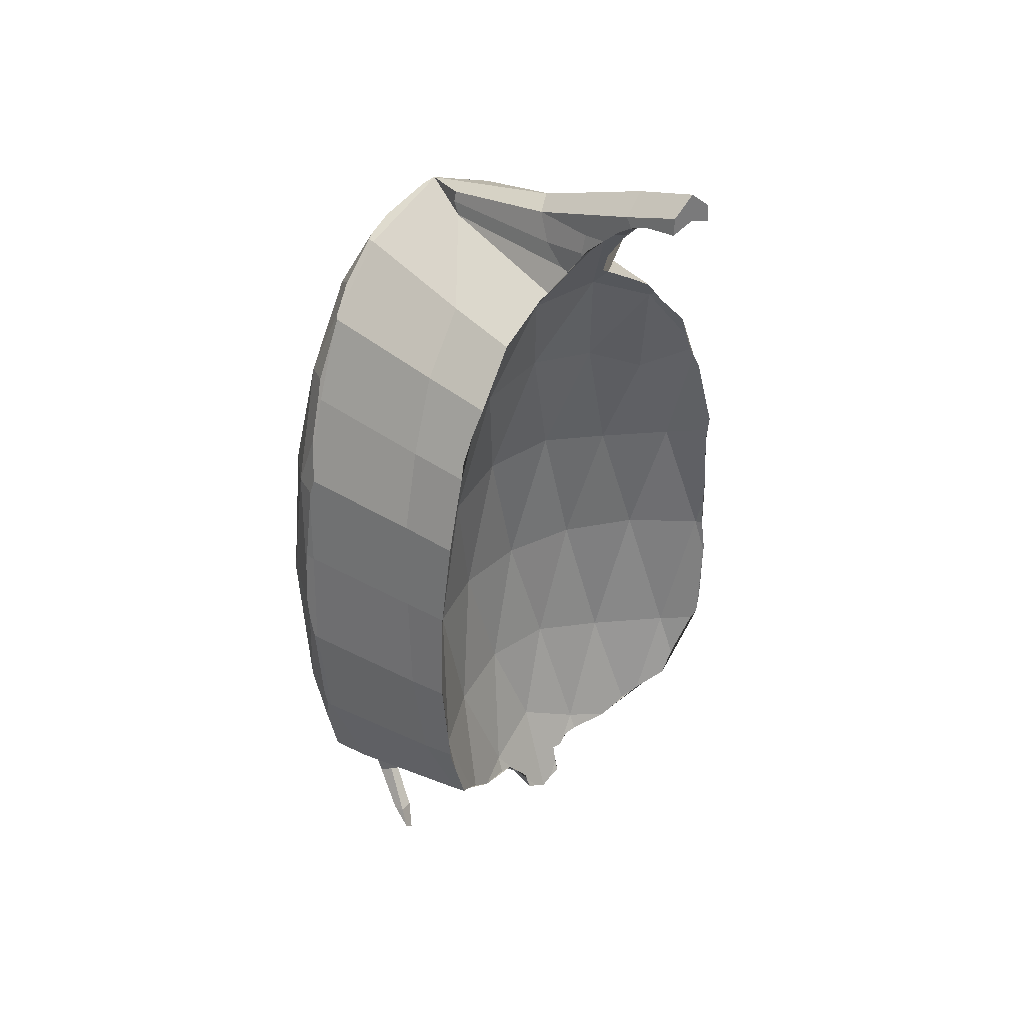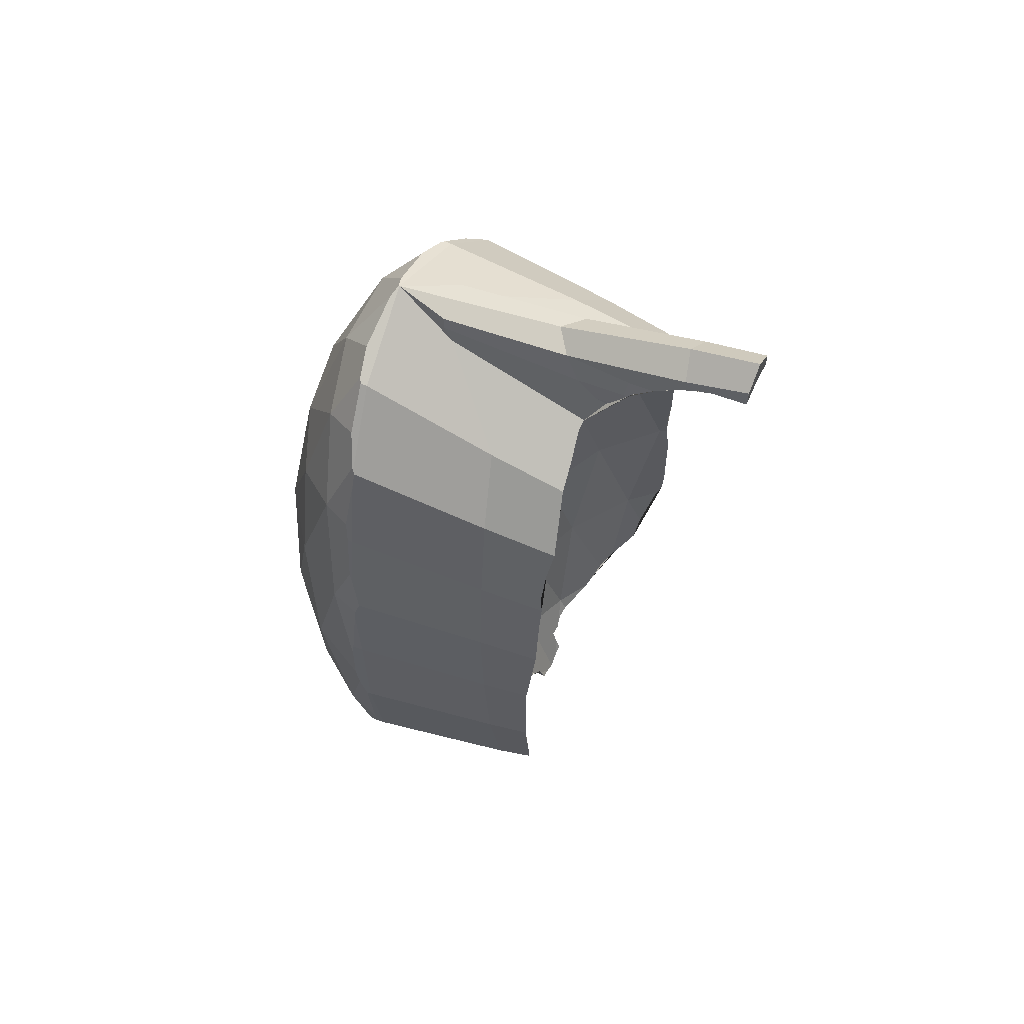
<metadata>
{"format":"obj","ext":"obj","renderer":"f3d","projection":"perspective","resolution":1024,"background":"white","views":[{"elev":33.1,"azim":47.2,"up":"+Z"},{"elev":61.4,"azim":25.0,"up":"+Z"}]}
</metadata>
<code>
o joint_6
v -0.000903 0 -0.000903
v 9.7e-05 0 -0.000903
v 0.000269 -0.000531 0.000903
v -0.000731 -0.000531 0.000903
v 0.000269 0.000531 0.000903
v -0.000731 0.000531 0.000903
v -0.000761 0 -0.001328
v -0.000489 -0.000724 -0.001015
v -0.000695 -0.000505 -0.001062
v -0.000839 -0.000241 -0.001015
v 0.000161 -0.000241 -0.001015
v -0.000311 -0.000919 0.000231
v -0.000283 -0.000947 -0.000173
v 0.00023 -0.000822 0.000613
v -0.000839 0.000241 -0.001015
v 0.000161 0.000241 -0.001015
v -0.000695 0.000505 -0.001062
v 0.000255 -0.000849 0.000247
v -0.000489 0.000724 -0.001015
v 0.000286 -0.000862 -0.000147
v 0.000131 -0.000447 0.000507
v 3.9e-05 -0.000312 -0
v -0.000869 -0.000447 0.000507
v 3.4e-05 -0.000149 -0.000507
v -0.000961 -0.000312 -0
v -0.000966 -0.000149 -0.000507
v 0.000406 -0.000817 0
v -0.00044 -0.000873 -0.000507
v 0.000306 -0.000689 0.000507
v -0.000594 -0.000817 0
v -0.000694 -0.000689 0.000507
v 0.000306 0.000689 0.000507
v -0.000694 0.000689 0.000507
v 0.000406 0.000817 -0
v -0.000594 0.000817 -0
v -0.00044 0.000873 -0.000507
v 3.4e-05 0.000149 -0.000507
v -0.000966 0.000149 -0.000507
v 3.9e-05 0.000312 0
v -0.000961 0.000312 0
v -0.000869 0.000447 0.000507
v 0.000131 0.000447 0.000507
v -0.000537 -0.000689 0.001015
v -0.000821 -0.000298 0.001015
v -0.000859 0 0.001062
v 0.000179 -0.000298 0.001015
v -0.000821 0.000298 0.001015
v 0.000141 0 0.001062
v -0.000537 0.000689 0.001015
v 0.000179 0.000298 0.001015
v -0.000616 -0.000447 0.001328
v -0.000378 -0.000776 0.00096
v 0.000384 -0.000447 0.001328
v -0.000616 0.000447 0.001328
v -0.000464 -0.000385 0.001552
v 0.000384 0.000447 0.001328
v -0.000678 0.000164 0.001462
v -0.000502 -0 0.001723
v -0.000678 -0.000164 0.001462
v 0.000548 0 0.001807
v 0.000322 0.000164 0.001462
v 0.000322 -0.000164 0.001462
v -0.000452 0.000859 0.000558
v -0.000209 -0.000122 0.001681
v 9.8e-05 -0.000411 0.001453
v -0.000957 0.000164 0.000558
v 0.000199 -0.000736 0.000929
v -0.00101 -0 0
v 4.3e-05 0.000164 0.000558
v -0.000957 -0.000164 0.000558
v -0.000452 -0.000859 0.000558
v -1e-05 -0 0
v 4.3e-05 -0.000164 0.000558
v 0.000183 0.000594 -0
v 0.000322 0.000695 -0.000558
v -0.000817 0.000594 -0
v 0.00013 0.00043 -0.000558
v -0.000678 0.000695 -0.000558
v 0.000183 -0.000594 0
v -0.00087 0.00043 -0.000558
v -0.000817 -0.000594 0
v 0.00013 -0.00043 -0.000558
v -0.00087 -0.00043 -0.000558
v 0.000322 -0.000695 -0.000558
v 0.000272 -9.4e-05 0.001846
v -0.000678 -0.000695 -0.000558
v 0.000202 0 0.001875
v 0.000757 -0.0001 0.001987
v 0.00073 0 0.002057
v 0.00033 -0.000115 0.001738
v -0.000258 -9.1e-05 0.001762
v 0.001 0 0.00202
v 0.001 -0 0.00202
v -0.000258 -0.000911 -0.00057
v -0.000249 -0.000741 -0.000964
v -0.000297 -0.000381 -0.001184
v -0.000268 -0 -0.001229
v 0.000333 -0.00067 -0.000845
v 0.00032 -0.000828 -0.000508
v 0.000209 0 -0.001283
v 0.000159 -0.000614 0.001226
v -0.000251 -0.000106 0.001724
v 0.000413 -0.000112 0.001653
v 0.000533 -9.9e-05 0.001832
v 0.000523 -0.000111 0.001753
v -0.000293 -0.000341 -0.00119
v -0.000286 -0.000256 -0.001201
v -0.00061 -0.000403 -0.001342
v -0.000616 -0.000278 -0.001395
v -0.000288 -0.000288 -0.001265
v -0.000274 -0.000344 -0.001264
v -0.000506 -0.000378 -0.001421
v -0.000499 -0.000342 -0.001425
v -0.000372 -0.000422 -0.001591
v -0.000393 -0.000359 -0.001596
v -5.1e-05 -6.3e-05 -0.001197
v -6e-05 -9.4e-05 -0.001169
v -0.000378 0.000776 0.00096
v 0.00023 0.000822 0.000613
v 0.000199 0.000736 0.000929
v -0.000311 0.000919 0.000231
v 0.000255 0.000849 0.000247
v -0.000283 0.000947 -0.000173
v 0.000286 0.000862 -0.000147
v -0.000464 0.000385 0.001552
v 9.8e-05 0.000411 0.001453
v -0.000212 0.00013 0.001667
v 0.000159 0.000614 0.001226
v 0.000272 9.4e-05 0.001846
v -0.00026 9e-05 0.001757
v 0.000757 0.0001 0.001987
v 0.000413 0.000112 0.001653
v -0.000251 0.0001 0.001724
v -0.000293 0.000341 -0.00119
v -0.000297 0.000381 -0.001184
v -0.000258 0.000911 -0.00057
v -0.000249 0.000741 -0.000964
v 0.000333 0.00067 -0.000845
v 0.00032 0.000828 -0.000508
v -5.1e-05 6.3e-05 -0.001197
v 0.00033 0.000115 0.001738
v 0.000533 9.9e-05 0.001832
v 0.000523 0.000111 0.001753
v -0.000286 0.000256 -0.001201
v -0.00061 0.000403 -0.001342
v -0.000616 0.000278 -0.001395
v -0.000274 0.000344 -0.001264
v -0.000288 0.000288 -0.001265
v -0.000506 0.000378 -0.001421
v -0.000499 0.000342 -0.001425
v -0.000393 0.000359 -0.001596
v -0.000372 0.000422 -0.001591
v -6e-05 9.4e-05 -0.001169
v -0.000596 -0.000402 -0.001293
v -0.000283 -0.000342 -0.001229
v -0.000287 -0.000274 -0.001237
v -0.000607 -0.000259 -0.001347
v -0.0006 0.000403 -0.001297
v -0.000283 0.000342 -0.001229
v -0.000287 0.000275 -0.001238
v -0.00061 0.000258 -0.001348
v 0.000454 -0.000799 0.000481
v 0.000447 -0.00082 0.000249
v 0.000459 -0.000797 0.00054
v 0.000475 -0.000793 0.000605
v 0.000435 -0.000832 -0
v 0.000438 -0.000825 0.000142
v 0.000437 -0.000826 0.000119
v 0.000453 -0.000835 -0.000135
v 0.0004 -0.000321 0.001454
v 0.000411 -0.000414 0.001396
v 0.00038 -0.000199 0.001522
v 0.000384 -0.000159 0.001542
v 0.000415 -0.000487 0.001305
v 0.000458 -0.00059 0.001187
v 0.000406 -0.00046 0.00134
v 0.000407 -0.000431 0.001376
v 0.000464 -0.000743 0.000785
v 0.000461 -0.000711 0.000912
v 0.001 0 0.00213
v 0.001 -9.2e-05 0.002059
v 0.000795 -0.000102 0.001955
v 0.000783 -0.000102 0.001948
v 0.001 -9.7e-05 0.001991
v 0.000863 -9.9e-05 0.001977
v 0.000462 -0.000113 0.001656
v 0.000454 -0.000113 0.001646
v 0.000474 -0.000115 0.001671
v 0.000242 -0.000391 -0.001041
v 0.000253 -0.000425 -0.001018
v 0.000274 -0.000492 -0.000972
v 0.000325 -0.000579 -0.000903
v 0.00031 -0.000558 -0.00092
v 0.000373 -0.000645 -0.000848
v 0.000384 -0.000661 -0.000834
v 0.000436 -0.000777 -0.00055
v 0.000394 -0.000706 -0.00073
v 0.000441 -0.000784 -0.000533
v 0.000458 -0.000801 -0.000492
v 0.000461 -0.000812 -0.000404
v 0.000452 -0.000834 -0.000151
v 0.000224 -3.2e-05 -0.001272
v 0.000226 0 -0.001288
v 0.000226 0 -0.001288
v 0.0002 -0.0001 -0.001179
v 0.000207 -9.8e-05 -0.0012
v 0.000224 -9.5e-05 -0.001242
v 0.000225 -9.3e-05 -0.001245
v 0.000223 -4.9e-05 -0.001264
v 0.000185 -0.000104 -0.001133
v 0.000188 -0.000136 -0.001132
v 0.000181 -0.000185 -0.001093
v 0.000187 -0.00016 -0.00112
v 0.000189 -0.000151 -0.00113
v 0.000446 -0.000636 0.001083
v 0.000443 -0.00066 0.001028
v 0.000442 -0.000672 0.001003
v 0.000447 -0.000689 0.000965
v 0.000443 -0.00012 0.001629
v 0.000556 -0.000109 0.001776
v 0.000539 -0.000111 0.001754
v 0.000636 -0.000101 0.001843
v 0.000655 -0.000103 0.001858
v 0.000717 -0.000102 0.001909
v 0.000526 -0.000112 0.001737
v 0.000182 -0.000192 -0.001092
v 0.000189 -0.000245 -0.001081
v 0.000242 -0.000391 -0.001041
v 0.000454 0.000799 0.000481
v 0.000459 0.000797 0.00054
v 0.000475 0.000793 0.000605
v 0.000447 0.00082 0.000249
v 0.000438 0.000825 0.000142
v 0.000435 0.000832 -0
v 0.000437 0.000826 0.000119
v 0.000453 0.000835 -0.000135
v 0.000378 0.000197 0.001519
v 0.000382 0.000161 0.001538
v 0.000399 0.000324 0.001449
v 0.000411 0.000414 0.001396
v 0.000406 0.00046 0.00134
v 0.000407 0.000431 0.001376
v 0.000415 0.000487 0.001305
v 0.000458 0.00059 0.001187
v 0.000464 0.000743 0.000785
v 0.000461 0.000711 0.000912
v 0.001 9.2e-05 0.002059
v 0.000795 0.000102 0.001955
v 0.000783 0.000102 0.001948
v 0.001 9.7e-05 0.001991
v 0.000863 9.9e-05 0.001977
v 0.000462 0.000113 0.001656
v 0.000474 0.000115 0.001671
v 0.000454 0.000113 0.001646
v 0.000253 0.000425 -0.001018
v 0.000274 0.000492 -0.000972
v 0.00031 0.000558 -0.00092
v 0.000325 0.000579 -0.000903
v 0.000242 0.000391 -0.001041
v 0.000182 0.000192 -0.001092
v 0.000189 0.000245 -0.001081
v 0.000242 0.000391 -0.001041
v 0.000181 0.000185 -0.001093
v 0.000384 0.000661 -0.000834
v 0.000373 0.000645 -0.000848
v 0.000436 0.000777 -0.00055
v 0.000441 0.000784 -0.000533
v 0.000458 0.000801 -0.000492
v 0.000394 0.000706 -0.00073
v 0.000461 0.000812 -0.000404
v 0.000452 0.000834 -0.000151
v 0.000224 3.2e-05 -0.001272
v 0.000223 4.9e-05 -0.001264
v 0.000225 9.3e-05 -0.001245
v 0.000442 0.000672 0.001003
v 0.000443 0.00066 0.001028
v 0.000447 0.000689 0.000965
v 0.000446 0.000636 0.001083
v 0.000443 0.00012 0.001629
v 0.000636 0.000101 0.001843
v 0.000556 0.000109 0.001776
v 0.000539 0.000111 0.001754
v 0.000717 0.000102 0.001909
v 0.000655 0.000103 0.001858
v 0.000526 0.000112 0.001737
v 0.000189 0.000151 -0.00113
v 0.000188 0.000136 -0.001132
v 0.000187 0.00016 -0.00112
v 0.000224 9.5e-05 -0.001242
v 0.0002 0.0001 -0.001179
v 0.000207 9.8e-05 -0.0012
v 0.000185 0.000104 -0.001133
v -0.000358 0.000866 -0.00071
v -0.000403 0.000802 -0.000874
v -0.000429 0.000762 -0.000983
v -0.000358 -0.000866 -0.00071
v -0.000294 -0.00092 -0.000507
v -0.000282 -0.000913 -0.000572
v -0.000294 0.00092 -0.000507
v -0.000282 0.000913 -0.000572
v -0.00049 0.000399 0.001541
v -0.00047 0.000532 0.001406
v -0.000492 0.000385 0.001554
v -0.000503 0.000366 0.001564
v -0.00041 0.000642 0.001289
v -0.00041 0.000665 0.001234
v -0.000415 0.000746 0.001036
v -0.000425 0.000627 0.001307
v -0.000419 0.000633 0.001299
v -0.000529 0.000252 0.001615
v -0.00052 4.9e-05 0.001703
v -0.00052 -4.9e-05 0.001703
v -0.000506 -0 0.001723
v -0.000529 -0.000252 0.001615
v -0.000503 -0.000366 0.001564
v -0.00049 -0.000399 0.001541
v -0.00047 -0.000532 0.001406
v -0.000492 -0.000385 0.001554
v -0.000425 -0.000627 0.001307
v -0.00041 -0.000642 0.001289
v -0.00041 -0.000665 0.001234
v -0.000415 -0.000746 0.001036
v -0.000419 -0.000633 0.001299
v -0.000356 0.000923 0.00023
v -0.000356 0.000929 0.000174
v -0.000356 0.00092 0.000261
v -0.000355 0.000927 0.000196
v -0.000331 0.000898 0.000558
v -0.000334 0.000902 0.000514
v -0.000355 0.000852 0.000746
v -0.000369 0.000841 0.000781
v -0.000311 0.000891 0.000625
v -0.000316 0.000893 0.000609
v -0.000395 0.000781 0.00095
v -0.000397 0.000776 0.00096
v -0.0003 0.000948 -0.000186
v -0.0003 0.000949 -0.000174
v -0.000333 0.000946 -8.4e-05
v -0.00035 0.000941 -0
v -0.00035 -0.000941 -0
v -0.000333 -0.000946 -8.4e-05
v -0.000369 -0.000841 0.000781
v -0.000395 -0.000781 0.00095
v -0.000397 -0.000776 0.00096
v -0.000356 -0.000929 0.000174
v -0.000356 -0.000923 0.00023
v -0.000356 -0.00092 0.000261
v -0.000355 -0.000927 0.000196
v -0.000331 -0.000898 0.000558
v -0.000334 -0.000902 0.000514
v -0.000355 -0.000852 0.000746
v -0.000311 -0.000891 0.000625
v -0.000316 -0.000893 0.000609
v -0.0003 -0.000948 -0.000186
v -0.0003 -0.000949 -0.000174
v -0.000403 -0.000802 -0.000874
v -0.000429 -0.000762 -0.000983
v -0.000429 0.000762 -0.000984
v -0.000487 0.000724 -0.001017
v -0.000489 0.000722 -0.001018
v -0.000612 0.000514 -0.001198
v -0.000572 0.000599 -0.001105
v -0.000401 0.000375 -0.001664
v -0.000413 0.000432 -0.001595
v -0.000419 0.000432 -0.001591
v -0.000327 0.000437 -0.001659
v -0.000339 0.000394 -0.001694
v -0.000342 0.000422 -0.001663
v -0.000619 0.000301 -0.001462
v -0.000592 0.00032 -0.001479
v -0.000537 0.000404 -0.00147
v -0.000544 0.000404 -0.001462
v -0.000505 0.000335 -0.001571
v -0.000435 0.000361 -0.001634
v -0.000459 0.000352 -0.001613
v -0.000652 0.00041 -0.001261
v -0.000648 0.000283 -0.001432
v -0.00064 0.000285 -0.001444
v -0.000633 0.000409 -0.001298
v -0.000625 0.000473 -0.001227
v -0.000612 0.000403 -0.001342
v -0.000612 0.000403 -0.001342
v -0.000611 0.000404 -0.001344
v -0.000555 0.000402 -0.001445
v -0.000617 0.000487 -0.001224
v -0.000673 0.000265 -0.001392
v -0.000678 0.000261 -0.001386
v -0.000657 0.000281 -0.001415
v -0.000662 0.000279 -0.001403
v -0.000717 5.1e-05 -0.00139
v -0.00072 0 -0.001398
v -0.000719 9.5e-05 -0.001376
v -0.000693 0.000246 -0.001358
v -0.000709 0.000229 -0.001328
v -0.000704 0.000235 -0.001337
v -0.00072 -0 -0.001398
v -0.000719 -9.5e-05 -0.001376
v -0.000717 -5.1e-05 -0.00139
v -0.000678 -0.000261 -0.001386
v -0.000693 -0.000246 -0.001358
v -0.000709 -0.000229 -0.001328
v -0.000704 -0.000235 -0.001337
v -0.000648 -0.000283 -0.001432
v -0.000657 -0.000281 -0.001415
v -0.000662 -0.000279 -0.001403
v -0.000673 -0.000265 -0.001392
v -0.000619 -0.000301 -0.001462
v -0.000592 -0.00032 -0.001479
v -0.000544 -0.000404 -0.001462
v -0.000537 -0.000404 -0.00147
v -0.000505 -0.000335 -0.001571
v -0.000435 -0.000361 -0.001634
v -0.000459 -0.000352 -0.001613
v -0.000419 -0.000432 -0.001591
v -0.000401 -0.000375 -0.001664
v -0.000652 -0.00041 -0.001261
v -0.000625 -0.000473 -0.001227
v -0.000634 -0.000409 -0.001295
v -0.00064 -0.000285 -0.001444
v -0.000612 -0.000514 -0.001198
v -0.000617 -0.000487 -0.001224
v -0.000555 -0.000402 -0.001445
v -0.000612 -0.000403 -0.001342
v -0.000612 -0.000403 -0.001342
v -0.000611 -0.000404 -0.001344
v -0.000572 -0.000599 -0.001105
v -0.000489 -0.000722 -0.001018
v -0.000413 -0.000432 -0.001595
v -0.000339 -0.000394 -0.001694
v -0.000327 -0.000437 -0.001659
v -0.000342 -0.000422 -0.001663
v -0.000487 -0.000724 -0.001017
v -0.000429 -0.000762 -0.000984
f 1 10 26
f 19 36 293 294 295
f 28 296 298 297
f 1 26 38
f 299 300 293 36
f 43 51 4
f 54 6 47
f 304 303 301 302 54
f 306 307 49 308 309 305
f 302 308 49 54
f 54 49 6
f 310 304 54 57
f 310 57 311
f 311 57 59 312 313
f 59 314 312
f 59 51 315 314
f 57 54 47
f 47 45 57
f 57 45 59
f 45 44 59
f 51 59 44
f 51 44 4
f 318 315 51 317 316
f 51 43 319 317
f 323 319 43 322 321 320
f 324 327 325 63 328 329 326
f 330 332 333 328 63 331
f 49 307 335 334 331 63
f 336 299 36 338 337
f 35 339 338 36
f 339 35 63 325
f 35 33 63
f 49 63 33
f 6 49 33
f 41 47 6
f 40 66 41
f 38 68 40
f 41 66 47
f 66 45 47
f 40 68 66
f 68 70 66
f 66 70 45
f 70 44 45
f 38 26 68
f 26 25 68
f 68 25 70
f 25 23 70
f 70 23 44
f 23 4 44
f 4 31 43
f 30 71 31
f 341 340 30 28
f 43 31 71
f 322 43 71 342 343 344
f 71 30 340 345
f 350 349 71 345 348 346 347
f 353 352 351 342 71 349
f 354 355 341 28 297
f 33 41 6
f 35 76 33
f 36 78 35
f 33 76 41
f 76 40 41
f 35 78 76
f 78 80 76
f 76 80 40
f 80 38 40
f 78 36 19
f 78 19 17
f 80 78 17
f 80 17 15
f 38 80 15
f 15 1 38
f 23 31 4
f 25 81 23
f 26 83 25
f 23 81 31
f 81 30 31
f 25 83 81
f 83 86 81
f 81 86 30
f 86 28 30
f 83 26 10
f 83 10 9
f 86 83 9
f 86 9 8
f 86 8 28
f 356 296 28 8 357
f 19 295 358 359
f 19 359 360
f 17 19 360 362 361
f 367 363 365 364 366 368
f 373 370 369 372 371 365 363 374 375
f 372 369 378 377 17 361 385 380 376 379 381 382 383 384
f 387 15 17 377 388 389 386
f 7 392 390 391
f 7 15 387 393 395 394 392
f 1 15 7
f 10 1 7
f 397 7 391 396 398
f 400 399 10 7 397 401 402
f 9 10 399 406 405 404 403
f 414 410 409 407 408 411 413 412 415
f 424 418 416 417 421 420 9 403 419 407 409 422 425 423
f 8 9 420 426 427
f 428 414 415 429 431 430
f 8 427 432
f 432 433 357 8
f 352 14 67 52 351
f 342 351 52 344 343
f 347 346 12 350
f 349 350 12 18 14 352 353
f 355 13 12 346 348 345 340 341
f 12 13 20 18
f 165 14 18 163 162 164
f 163 18 20 169 166 168 167
f 323 55 318 316 317 319
f 318 55 58 313 312 314 315
f 58 55 65 64
f 65 55 323 320 101
f 64 65 171 170 172 173
f 171 65 101 175 174 176 177
f 178 179 67 14 165
f 85 87 58 91
f 89 87 85 88
f 89 88 181 180
f 185 184 181 88 183 182
f 103 187 186 188
f 91 58 64 102
f 416 106 96 421 417
f 298 94 13 355 354 297
f 95 94 298 296 356 357 433
f 420 421 96 95 433 432 427 426
f 192 98 95 96 189 190 191 193
f 20 13 94 99
f 94 95 98 99
f 194 195 98 192
f 198 199 99 98 195 197 196
f 169 20 99 199 200 201
f 100 204 203 202
f 208 207 206 205 117 116
f 116 97 100 202 209 208
f 107 117 205
f 210 211 107
f 205 210 107
f 213 212 106 107 211 214
f 344 52 321 322
f 52 67 101 320 321
f 215 175 101 67 179 218 217 216
f 187 103 64 173 219
f 85 91 102 90
f 222 104 105 221 220
f 90 102 64 103
f 224 183 88 85 104 222 223
f 90 105 104 85
f 188 225 105 90 103
f 105 225 221
f 398 396 97 107 401 397
f 423 425 108
f 405 109 419 403 404
f 155 156 107 106
f 424 423 108 154 418
f 110 111 112 113
f 115 113 112 114
f 429 115 114 430 431
f 414 428 114 112 422 409 410
f 411 408 113 115 413
f 430 114 428
f 413 115 429 415 412
f 108 425 422 112 111
f 419 109 110 113 408 407
f 157 156 110 109
f 189 96 106 212 226 227 228
f 97 116 117 107
f 118 120 119 332 330
f 335 118 330 331 334
f 121 324 326 329
f 119 122 121 329 328 333 332
f 324 121 123 337 338 339 325 327
f 121 122 124 123
f 229 232 122 119 231 230
f 234 236 124 122 232 233 235
f 301 303 125 309 308 302
f 313 58 125 303 304 310 311
f 58 127 126 125
f 309 125 126 128 305
f 126 127 238 237 239 240
f 243 244 128 126 240 242 241
f 245 231 119 120 246
f 129 130 58 87
f 89 131 129 87
f 131 89 180 247
f 248 249 131 247 250 251
f 132 253 252 254
f 130 133 127 58
f 135 134 376 380 385
f 337 123 136 300 299 336
f 136 137 358 295 294 293 300
f 358 137 135 385 361 362 360 359
f 255 259 135 137 138 258 257 256
f 134 135 259 262 261 260 263
f 124 139 136 123
f 136 139 138 137
f 265 258 138 264
f 264 138 139 268 267 266 269
f 271 270 268 139 124 236
f 272 204 100
f 273 272 100 97 140 274
f 118 335 307 306
f 128 120 118 306 305
f 277 246 120 128 244 278 276 275
f 238 127 132 254 279
f 129 141 133 130
f 282 143 142 280 281
f 141 132 127 133
f 284 280 142 129 131 249 283
f 141 129 142 143
f 253 132 141 143 285
f 143 282 285
f 391 390 392 394 144 97 396
f 382 145 383
f 377 378 146 389 388
f 147 159 160 148
f 158 159 147 145
f 148 150 149 147
f 151 152 149 150
f 152 151 367 368 366
f 372 384 149 152 364 365 371
f 373 375 151 150 370
f 366 364 152
f 367 151 375 374 363
f 384 383 145 147 149
f 150 148 146 378 369 370
f 389 146 161 393 387 386
f 286 287 144 134 263 288
f 289 274 140 153 290 291
f 97 144 153 140
f 292 290 153 144 287
f 418 154 155 106 416
f 155 154 108 111
f 111 110 156 155
f 400 157 109 405 406 399
f 402 401 107 156 157 400
f 381 379 158 145 382
f 158 379 376 134 159
f 160 159 134 144
f 393 161 160 144 394 395
f 160 161 146 148
f 2 24 11
f 2 37 24
f 216 217 3 53 215
f 56 50 5
f 92 251 250
f 56 241 242
f 243 241 56 278 244
f 278 56 5 275 276
f 248 251 92 93 185 182
f 284 283 60 281 280
f 242 240 239 237 61 56
f 248 182 183 224 60 283 249
f 222 220 60 224 223
f 282 281 60 61 237 238 279 254 252 253 285
f 60 62 61
f 173 172 62 60 220 221 225 188 186 187 219
f 171 177 53 62 172 170
f 61 50 56
f 61 48 50
f 62 48 61
f 62 46 48
f 53 46 62
f 53 3 46
f 184 185 93
f 53 177 176
f 175 215 53 176 174
f 234 34 271 236
f 34 234 235
f 233 232 229 230 32 34 235
f 246 277 32 230 231 245
f 277 275 5 32
f 42 5 50
f 39 42 69
f 37 39 72
f 42 50 69
f 69 50 48
f 39 69 72
f 72 69 73
f 69 48 73
f 73 48 46
f 37 72 24
f 24 72 22
f 72 73 22
f 22 73 21
f 73 46 21
f 21 46 3
f 3 217 218 29
f 167 168 27 29 164 162 163
f 27 166 169 201
f 218 179 178 165 164 29
f 27 168 166
f 5 42 32
f 32 74 34
f 271 34 75 267 268 270
f 32 42 74
f 74 42 39
f 74 75 34
f 74 77 75
f 74 39 77
f 77 39 37
f 75 269 266 267
f 269 75 257 258 265 264
f 257 75 77 256
f 259 255 256 77 16 262
f 37 16 77
f 16 37 2
f 3 29 21
f 22 21 79
f 24 22 82
f 21 29 79
f 29 27 79
f 22 79 82
f 79 84 82
f 27 84 79
f 200 199 198 84 27 201
f 82 11 24
f 228 11 82 191 190 189
f 191 82 84 193
f 195 194 192 193 84 197
f 84 198 196 197
f 16 261 262
f 274 289 291 273
f 260 261 16 288 263
f 292 287 286 288 16 2 203 204 272 273 291 290
f 214 211 210 205 206 209 202 203 2 11 213
f 212 213 11 227 226
f 208 209 206 207
f 227 11 228
f 181 184 93 92 250 247 180

</code>
